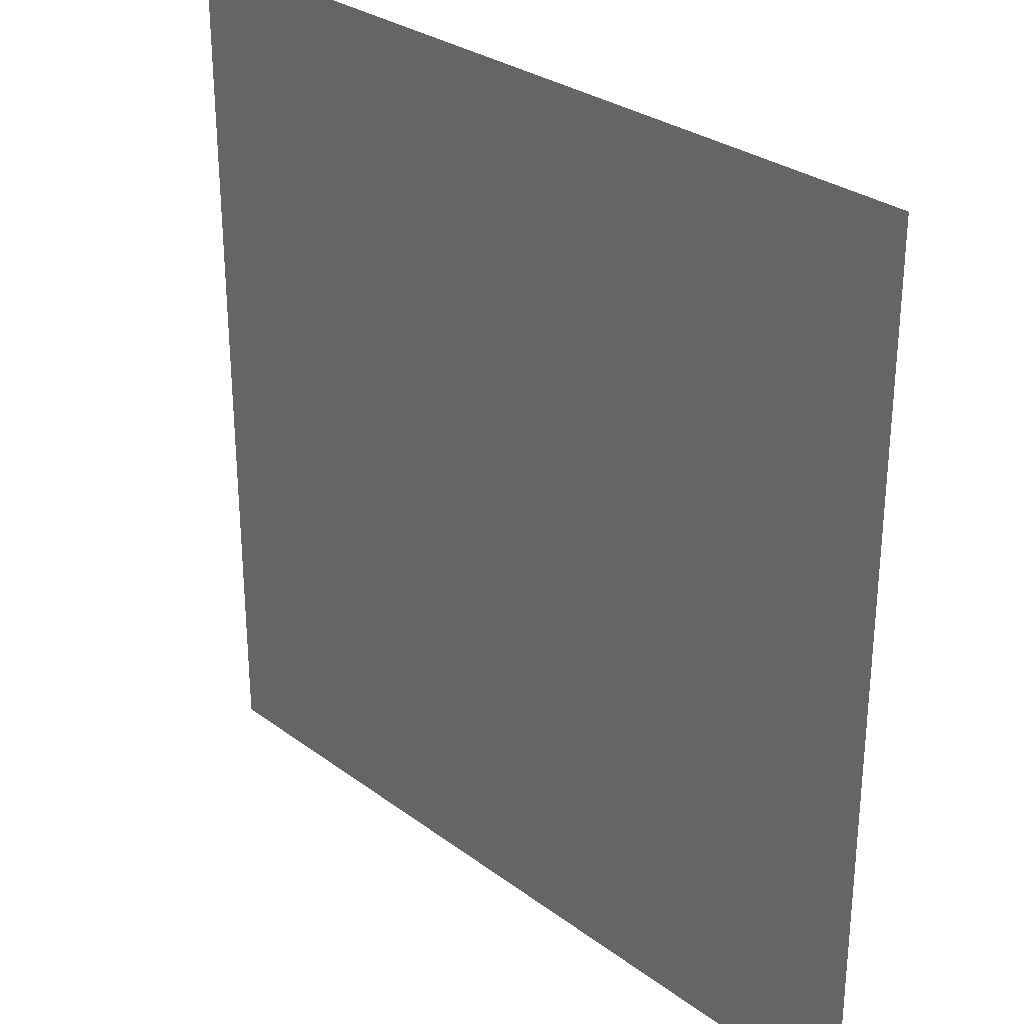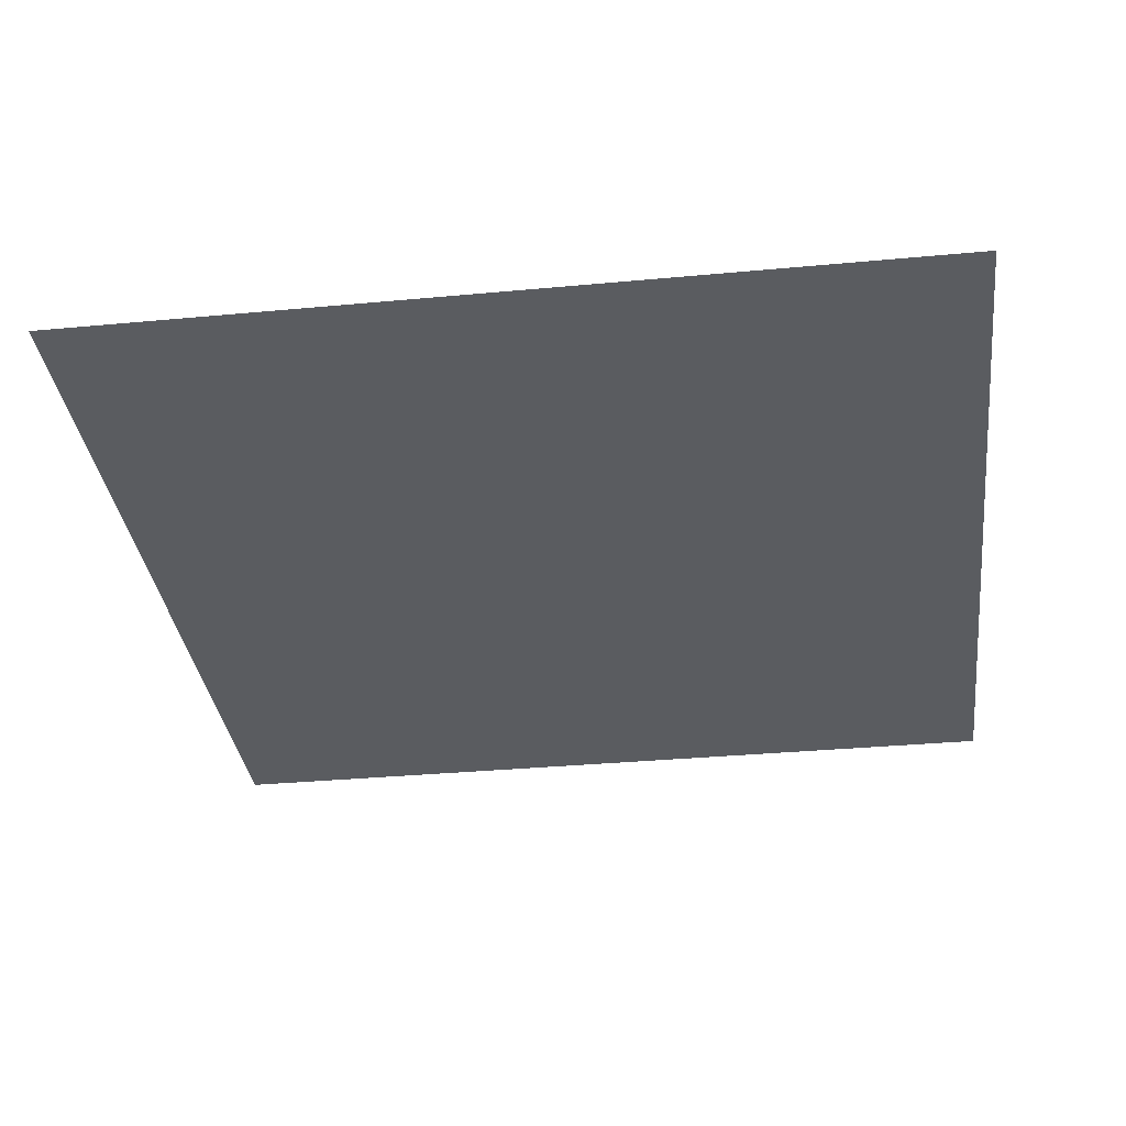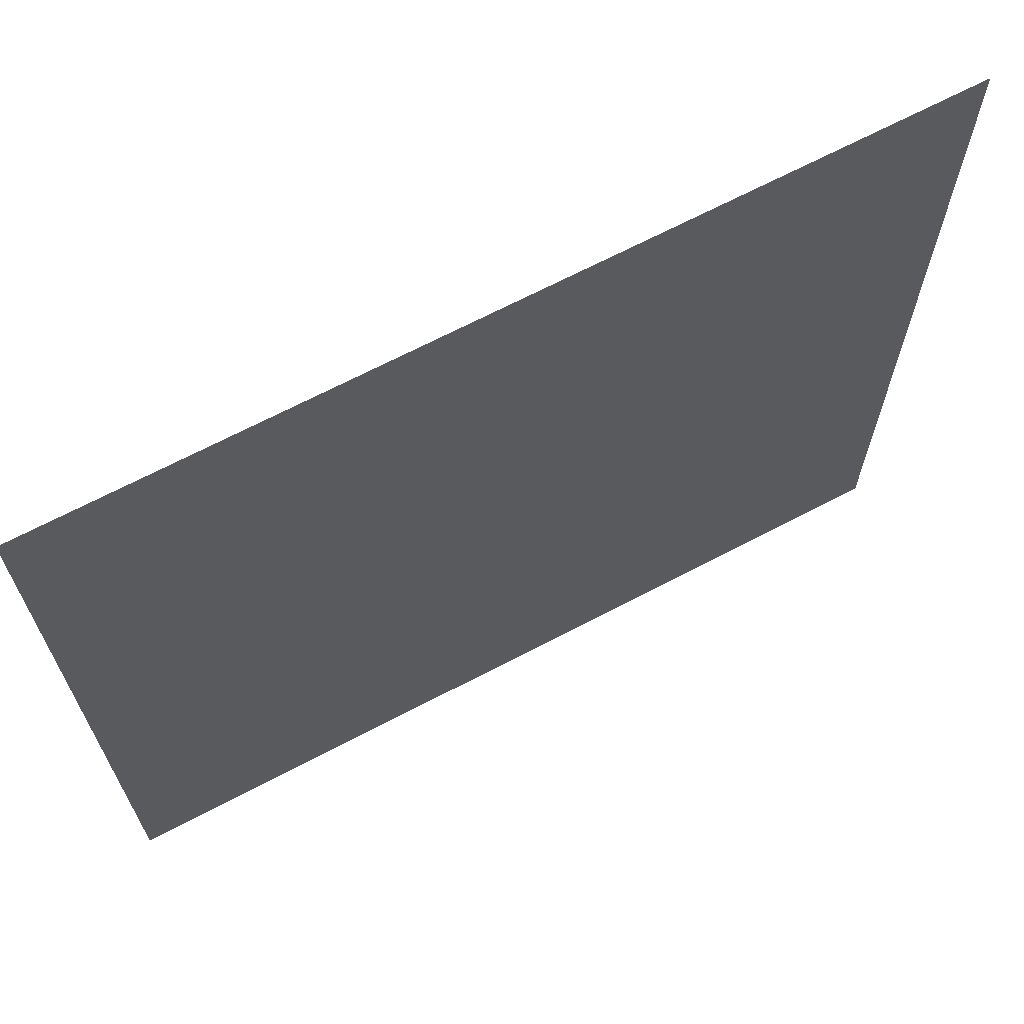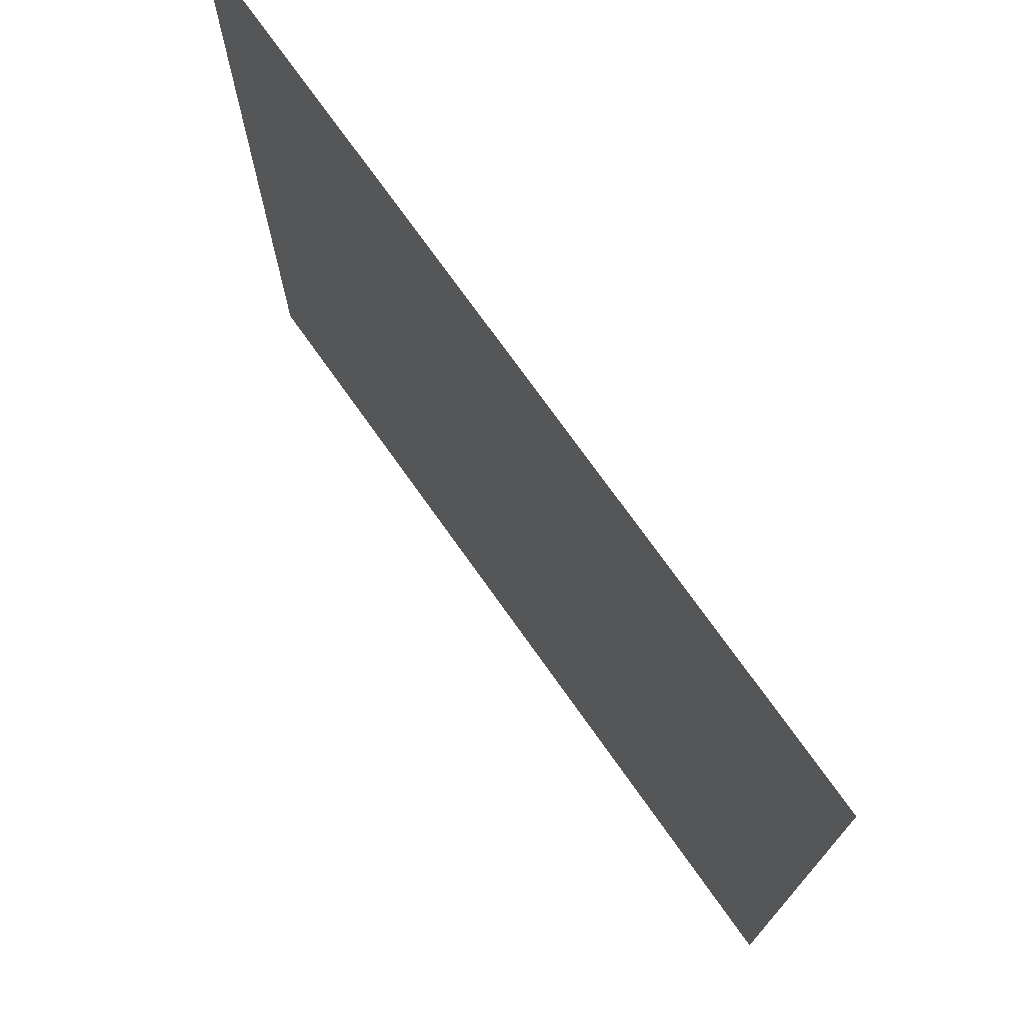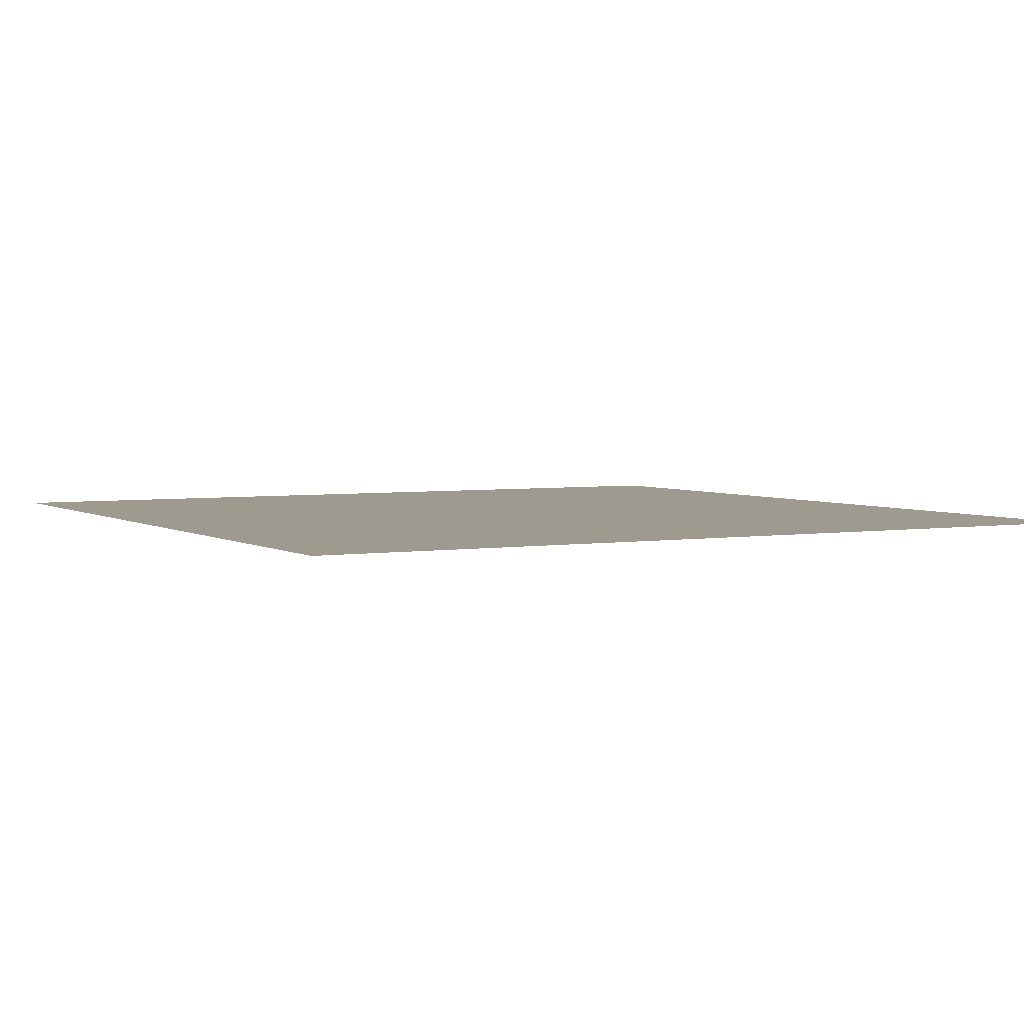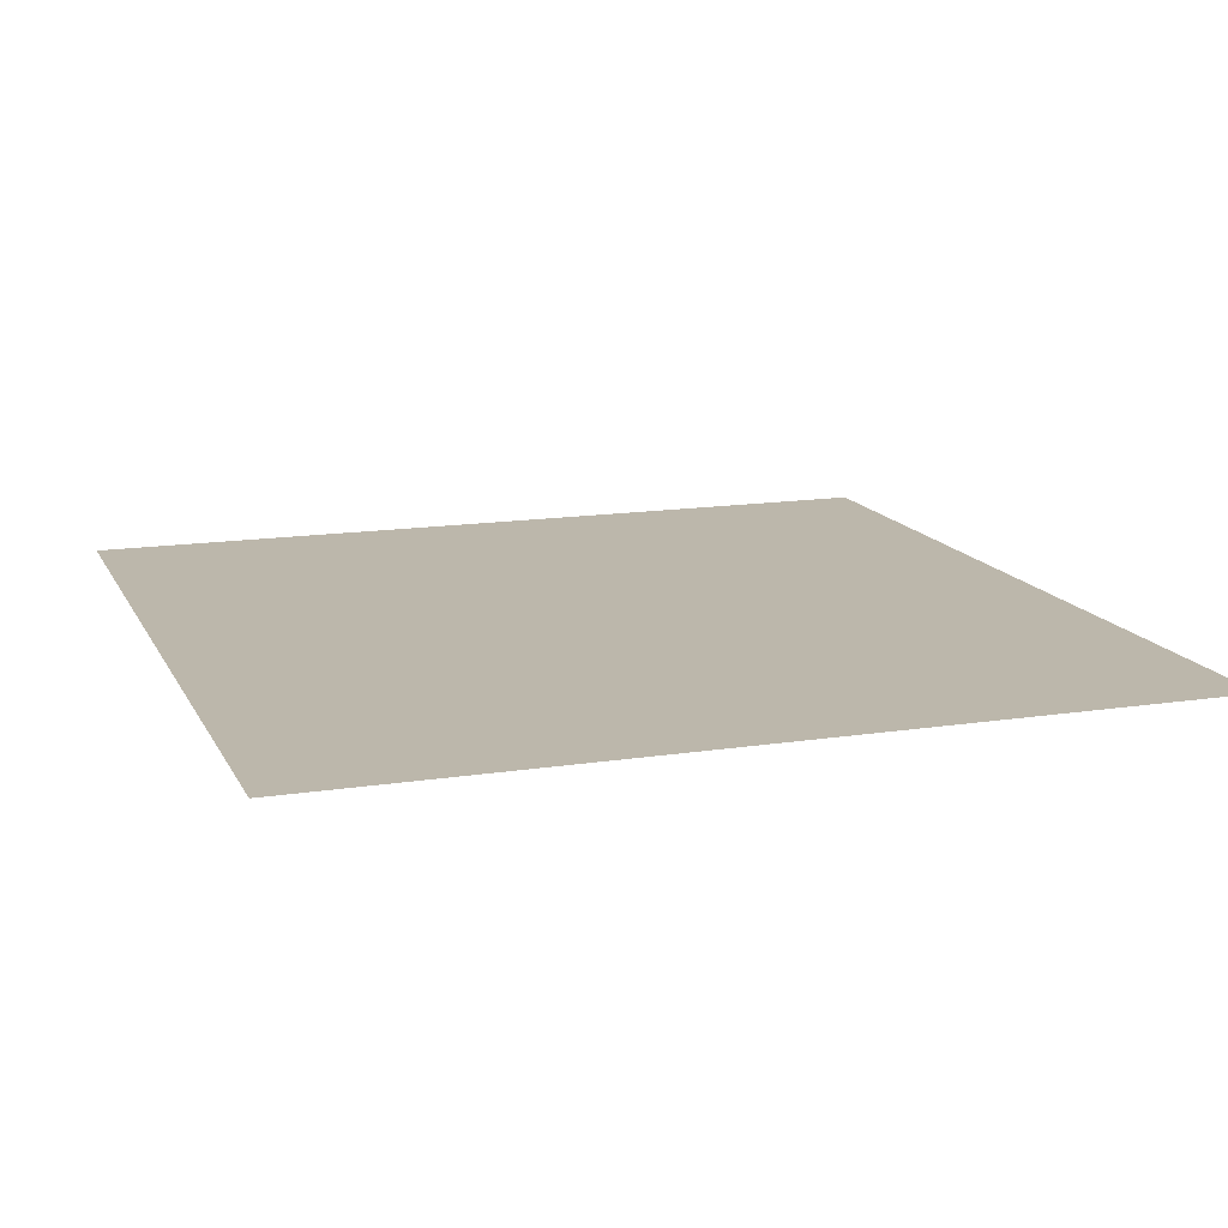
<metadata>
{"format":"obj","ext":"obj","renderer":"f3d","projection":"perspective","resolution":1024,"background":"white","views":[{"elev":29.3,"azim":47.5,"up":"+Z"},{"elev":-34.0,"azim":-82.8,"up":"+Y"},{"elev":68.2,"azim":152.3,"up":"+Z"},{"elev":74.2,"azim":-125.4,"up":"+Z"},{"elev":3.7,"azim":61.4,"up":"+Y"},{"elev":14.4,"azim":-108.8,"up":"+Y"}]}
</metadata>
<code>
g floor5_3
v 0.5035 3.083e-17 -0.5035
v -0.5035 -3.083e-17 0.5035
v -0.5035 3.083e-17 -0.5035
v 0.5035 -3.083e-17 0.5035
g floor5_3_0
f 3 2 1
f 2 4 1

</code>
